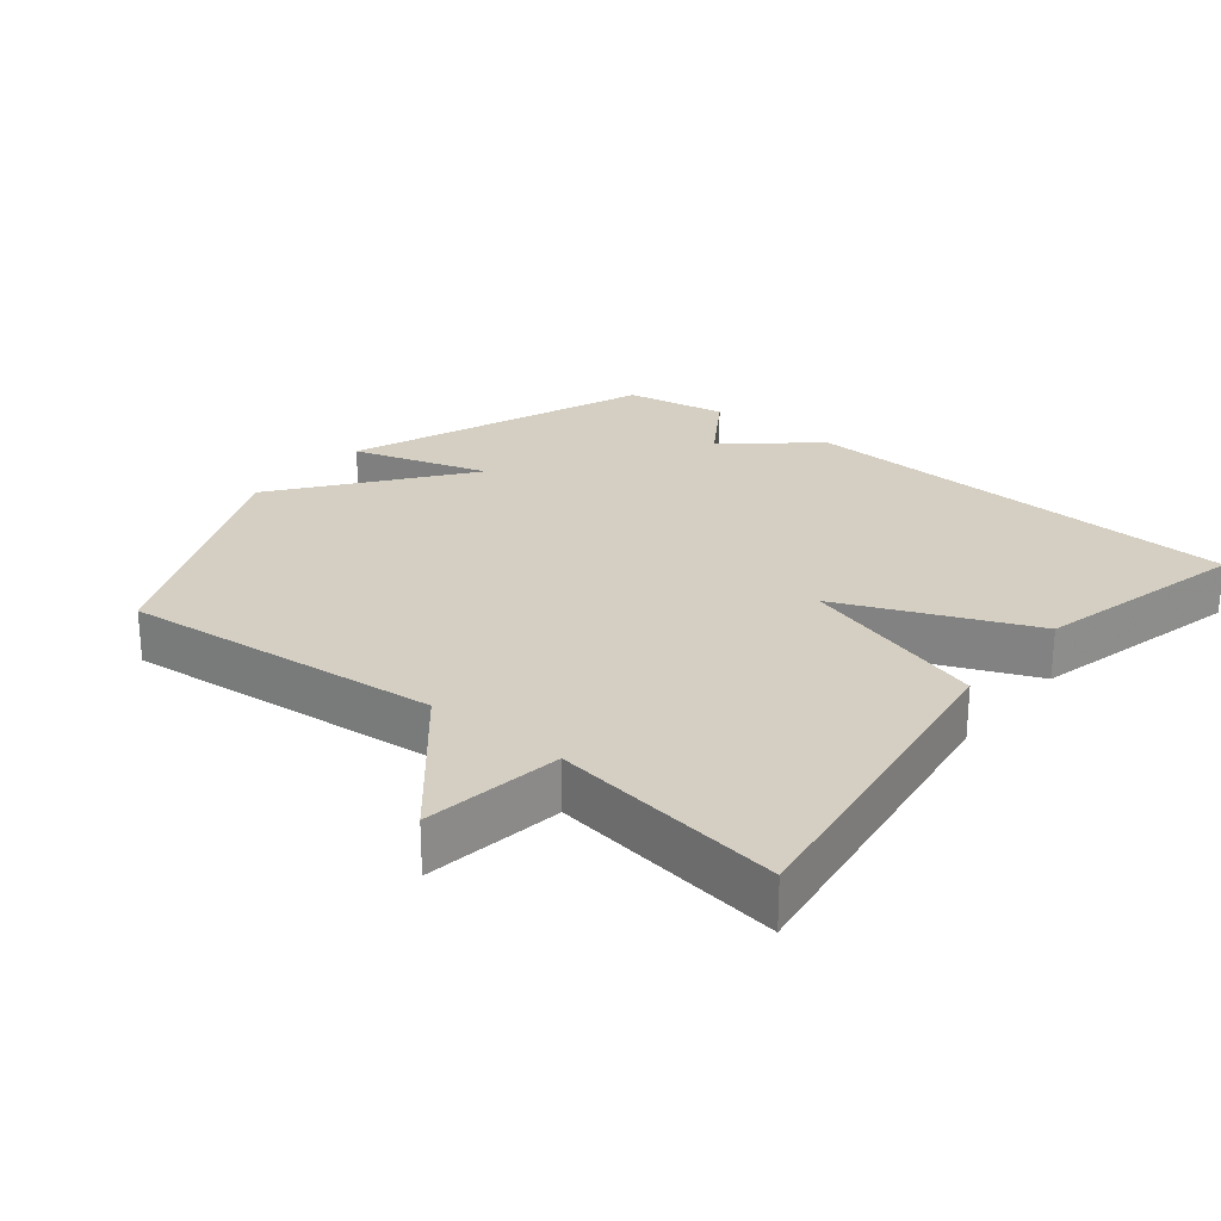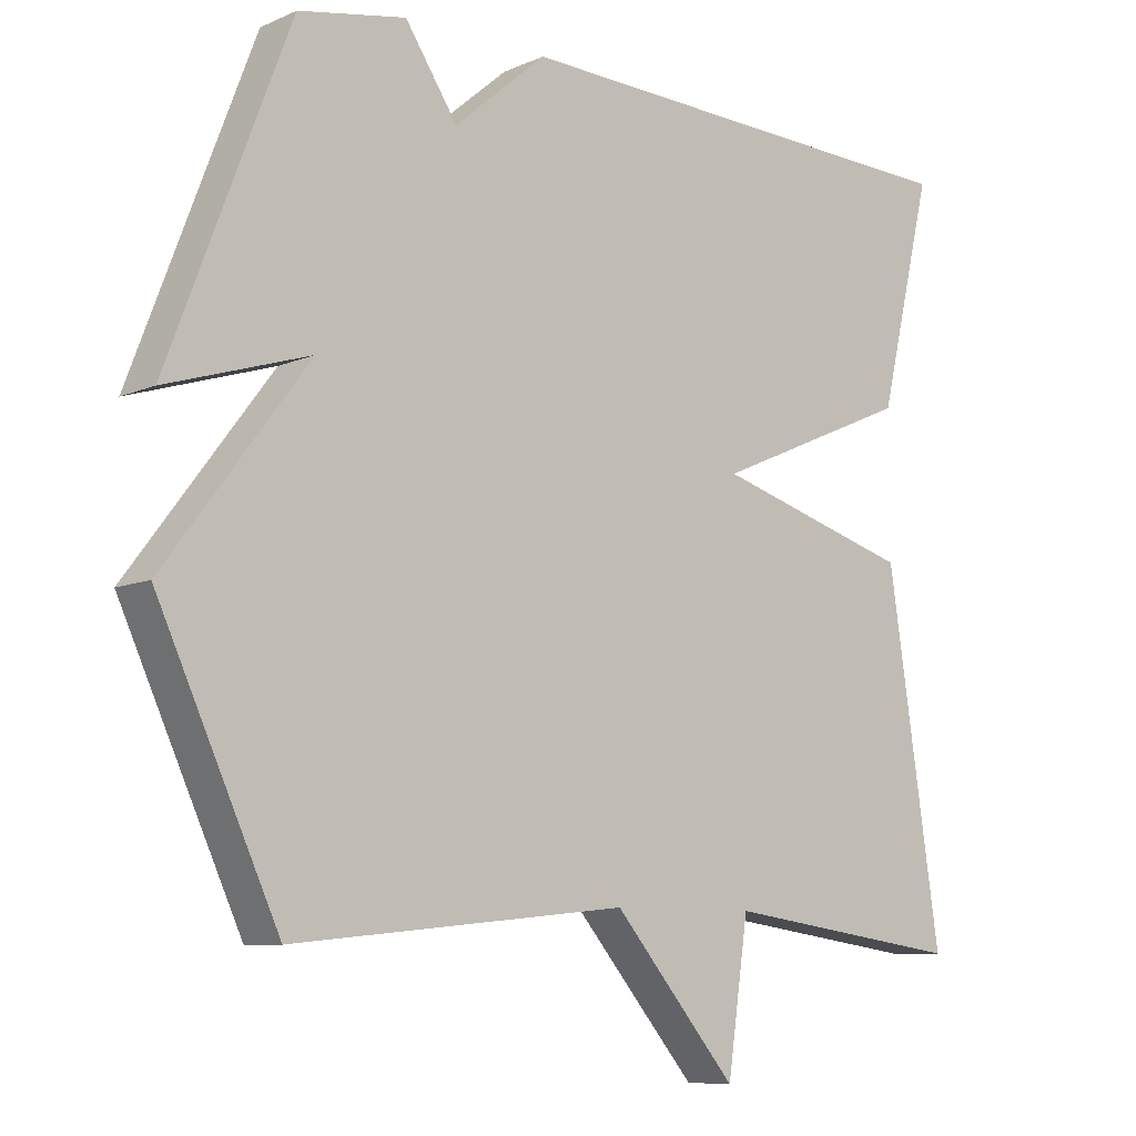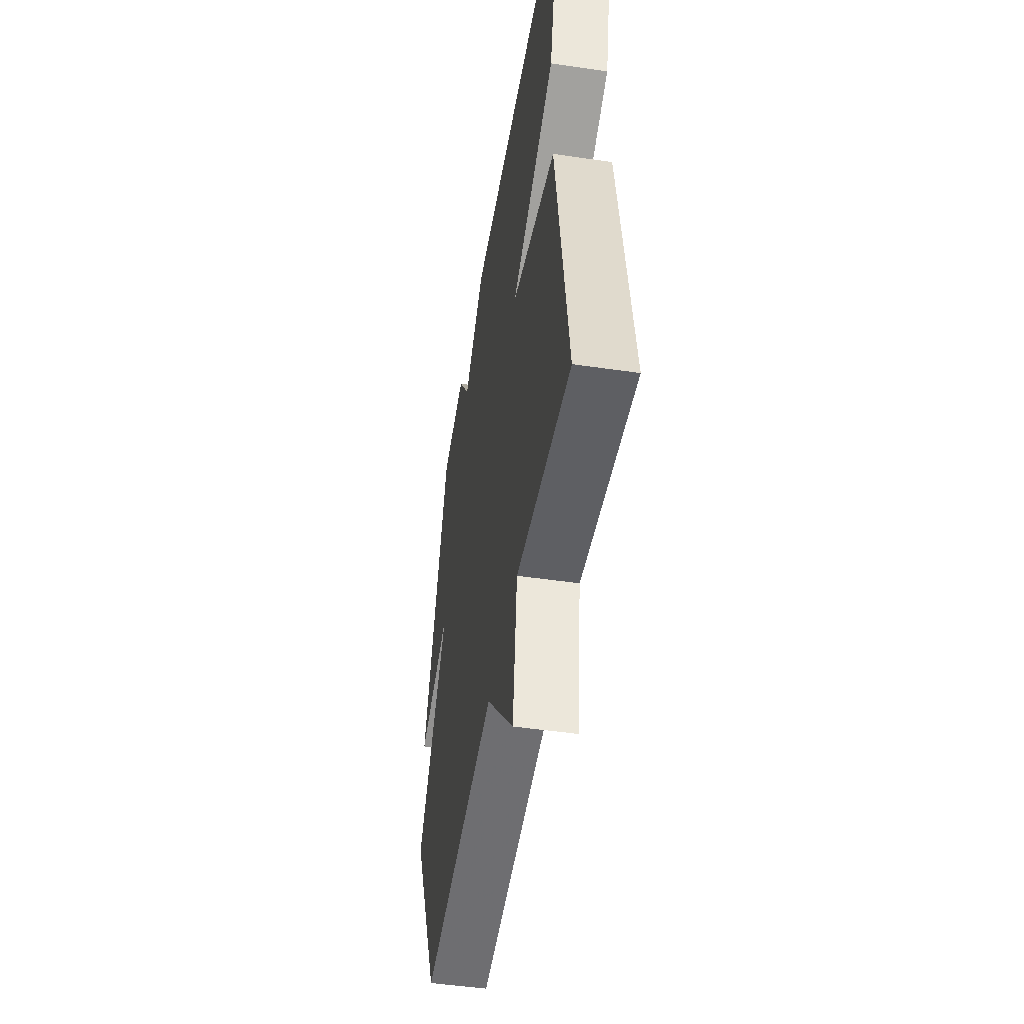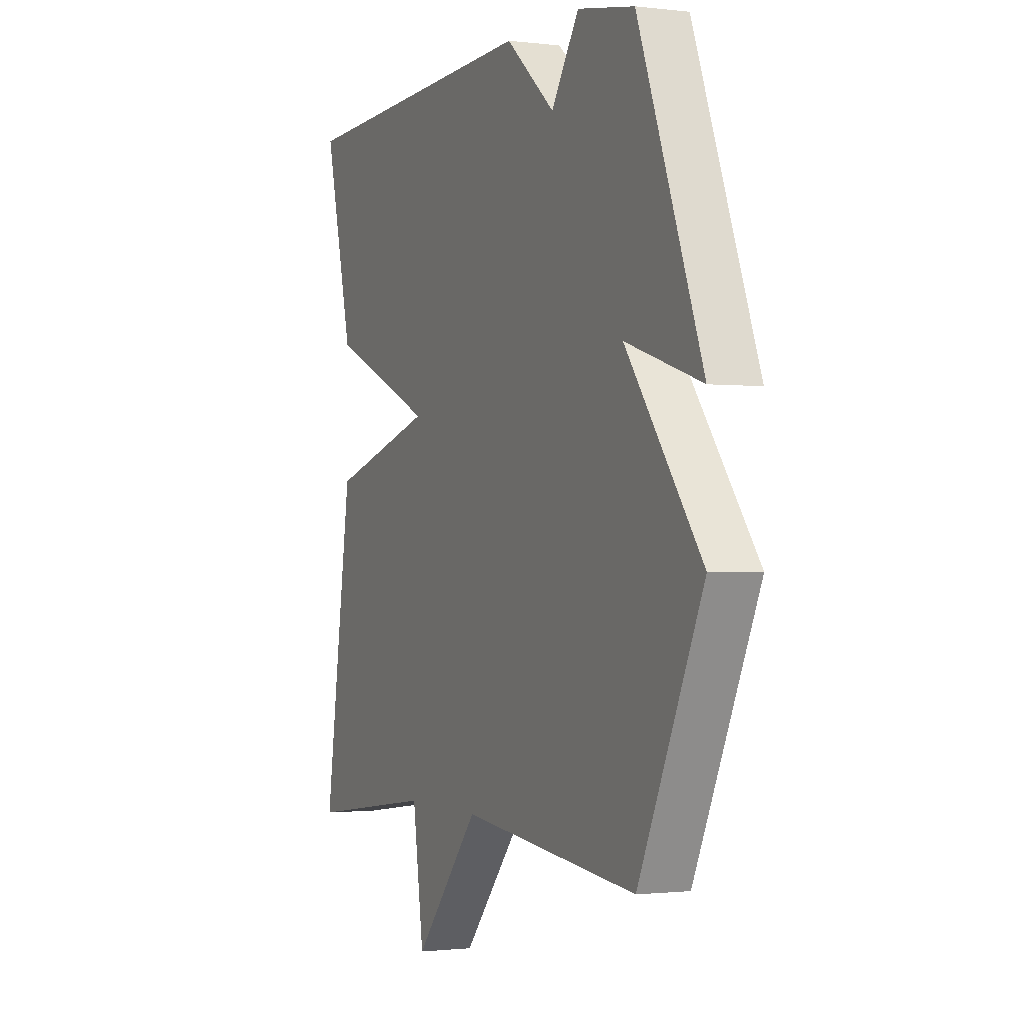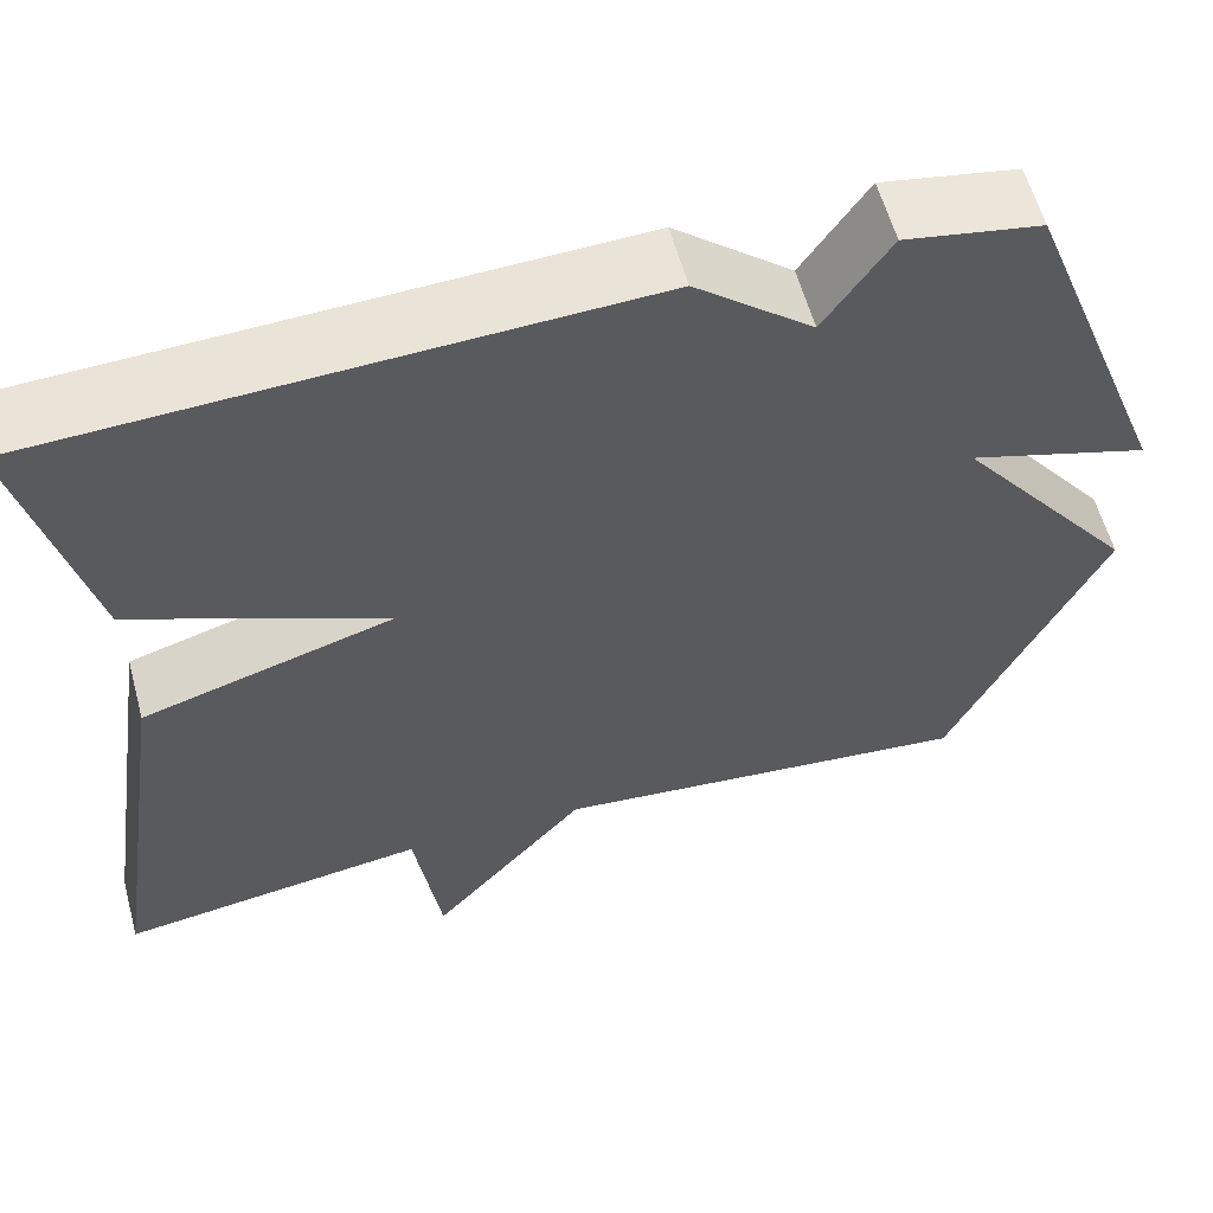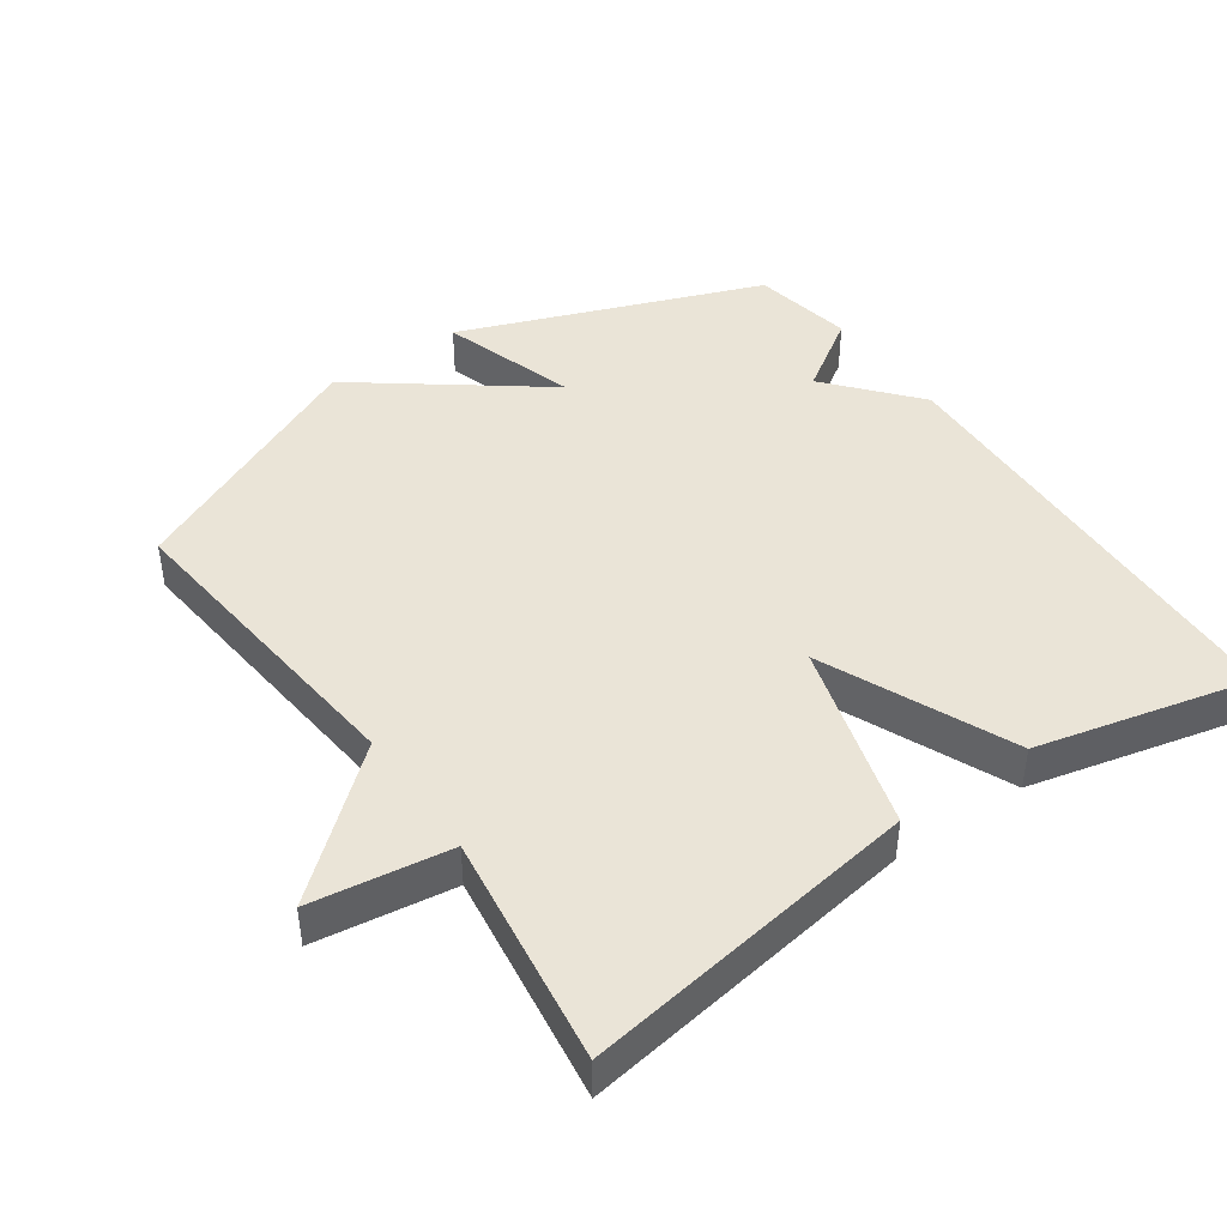
<metadata>
{"format":"obj","ext":"obj","renderer":"f3d","projection":"perspective","resolution":1024,"background":"white","views":[{"elev":25.6,"azim":-140.7,"up":"+Y"},{"elev":-8.7,"azim":139.3,"up":"+Z"},{"elev":-48.6,"azim":-99.3,"up":"+Z"},{"elev":-1.1,"azim":65.8,"up":"+Z"},{"elev":58.9,"azim":-15.2,"up":"+Z"},{"elev":43.8,"azim":-125.0,"up":"+Y"}]}
</metadata>
<code>
v 0.5 0.07 -0.5
v 0.036 0.07 -0.453
v -0.135 0.07 -0.654
v -0.164 0.07 -0.453
v -0.5 0.07 -0.5
v -0.426 0.07 -0.01
v -0.151 0.07 0.071
v -0.426 0.07 0.19
v -0.5 0.07 0.5
v 0.152 0.07 0.527
v 0.28 0.07 0.418
v 0.352 0.07 0.527
v 0.5 0.07 0.5
v 0.667 0.07 0.062
v 0.469 0.07 0.124
v 0.667 0.07 -0.138
v 0.5 0 -0.5
v 0.036 0 -0.453
v -0.135 0 -0.654
v -0.164 0 -0.453
v -0.5 0 -0.5
v -0.426 0 -0.01
v -0.151 0 0.071
v -0.426 0 0.19
v -0.5 0 0.5
v 0.152 0 0.527
v 0.28 0 0.418
v 0.352 0 0.527
v 0.5 0 0.5
v 0.667 0 0.062
v 0.469 0 0.124
v 0.667 0 -0.138
f 15 16 1 2
f 13 14 15
f 12 13 15
f 11 12 15
f 10 11 15
f 9 10 15
f 8 9 15
f 7 8 15
f 6 7 15
f 5 6 15
f 4 5 15
f 2 3 4 15
f 18 17 32 31
f 31 30 29
f 31 29 28
f 31 28 27
f 31 27 26
f 31 26 25
f 31 25 24
f 31 24 23
f 31 23 22
f 31 22 21
f 31 21 20
f 31 20 19 18
f 1 17 18 2
f 2 18 19 3
f 3 19 20 4
f 4 20 21 5
f 5 21 22 6
f 6 22 23 7
f 7 23 24 8
f 8 24 25 9
f 9 25 26 10
f 10 26 27 11
f 11 27 28 12
f 12 28 29 13
f 13 29 30 14
f 14 30 31 15
f 15 31 32 16
f 16 32 17 1

</code>
